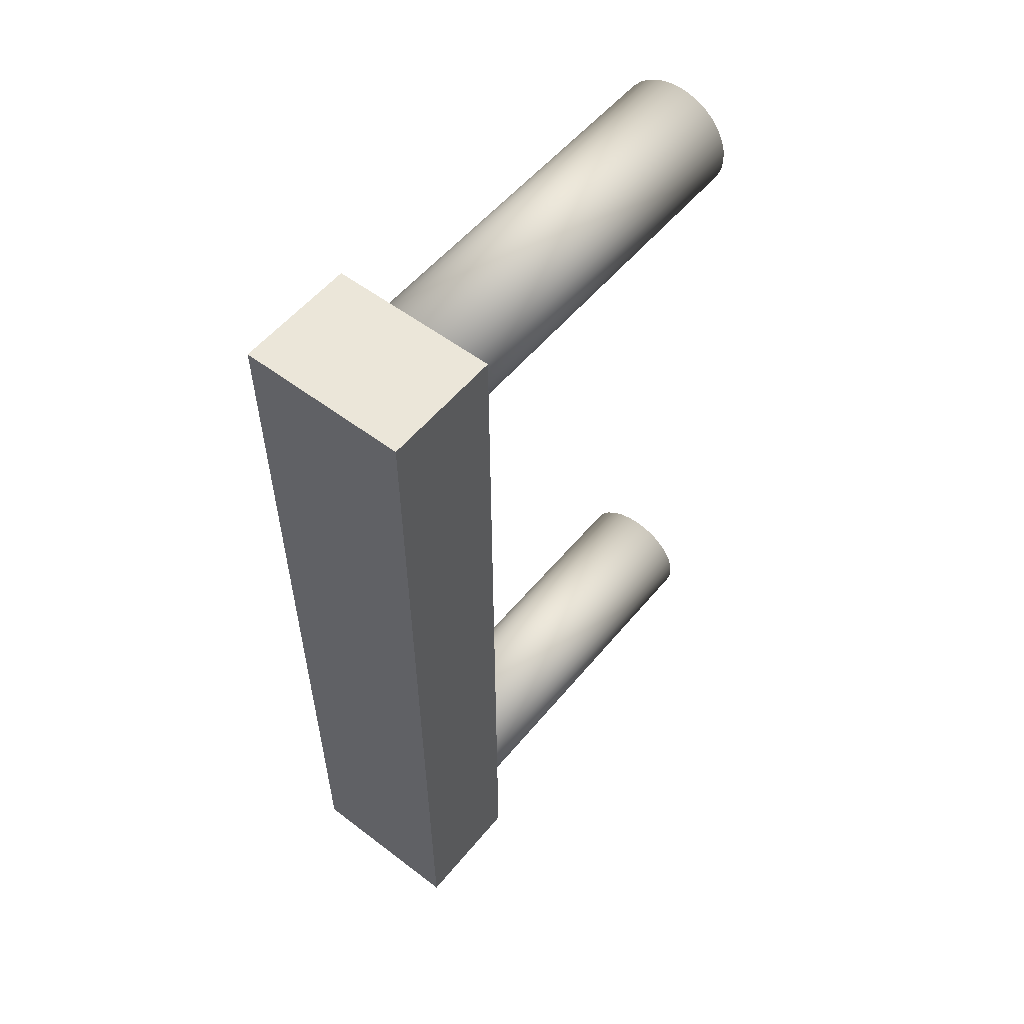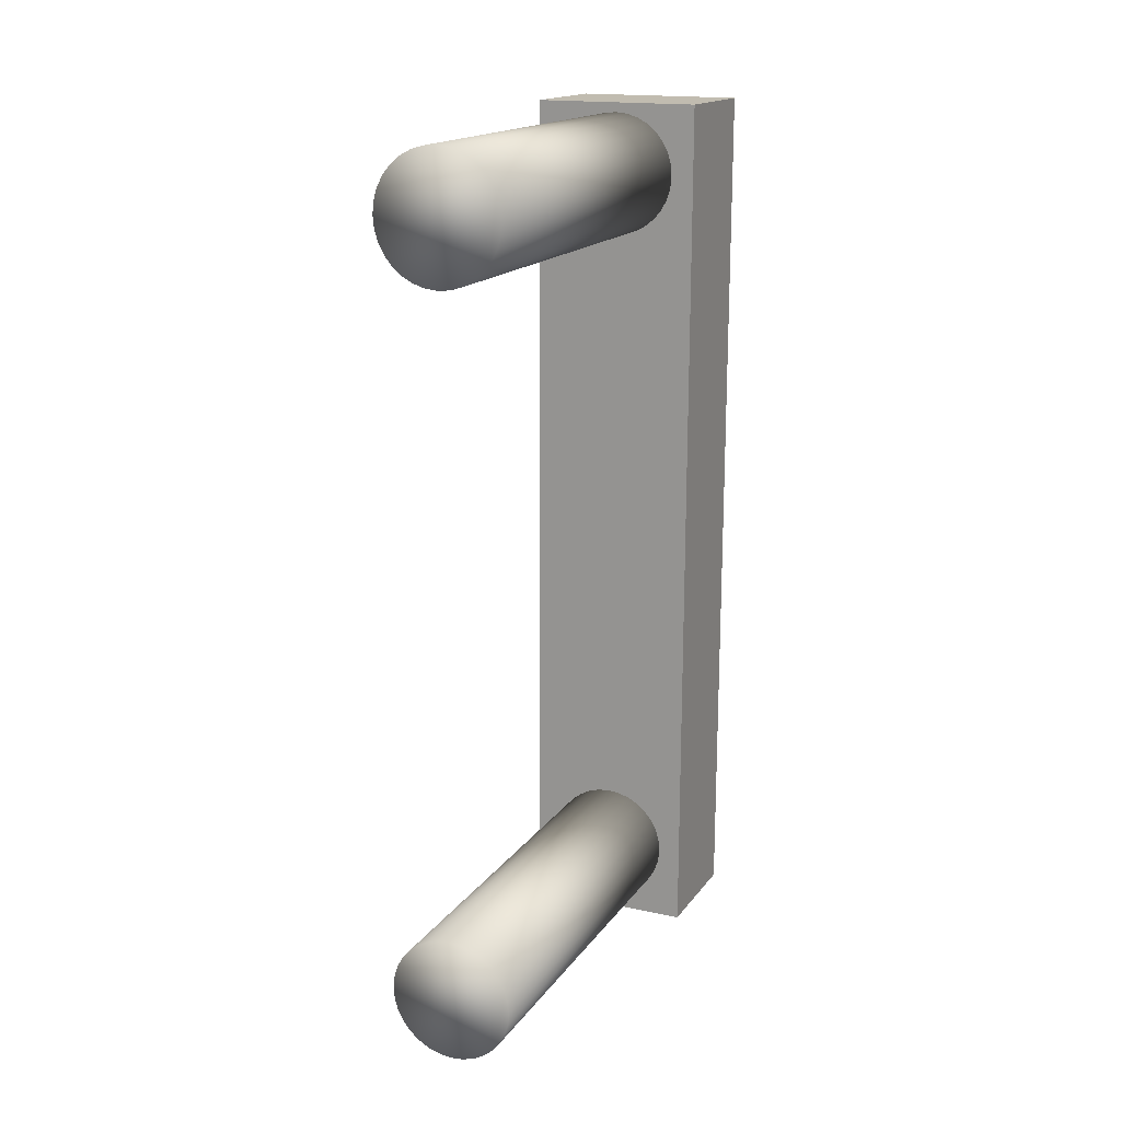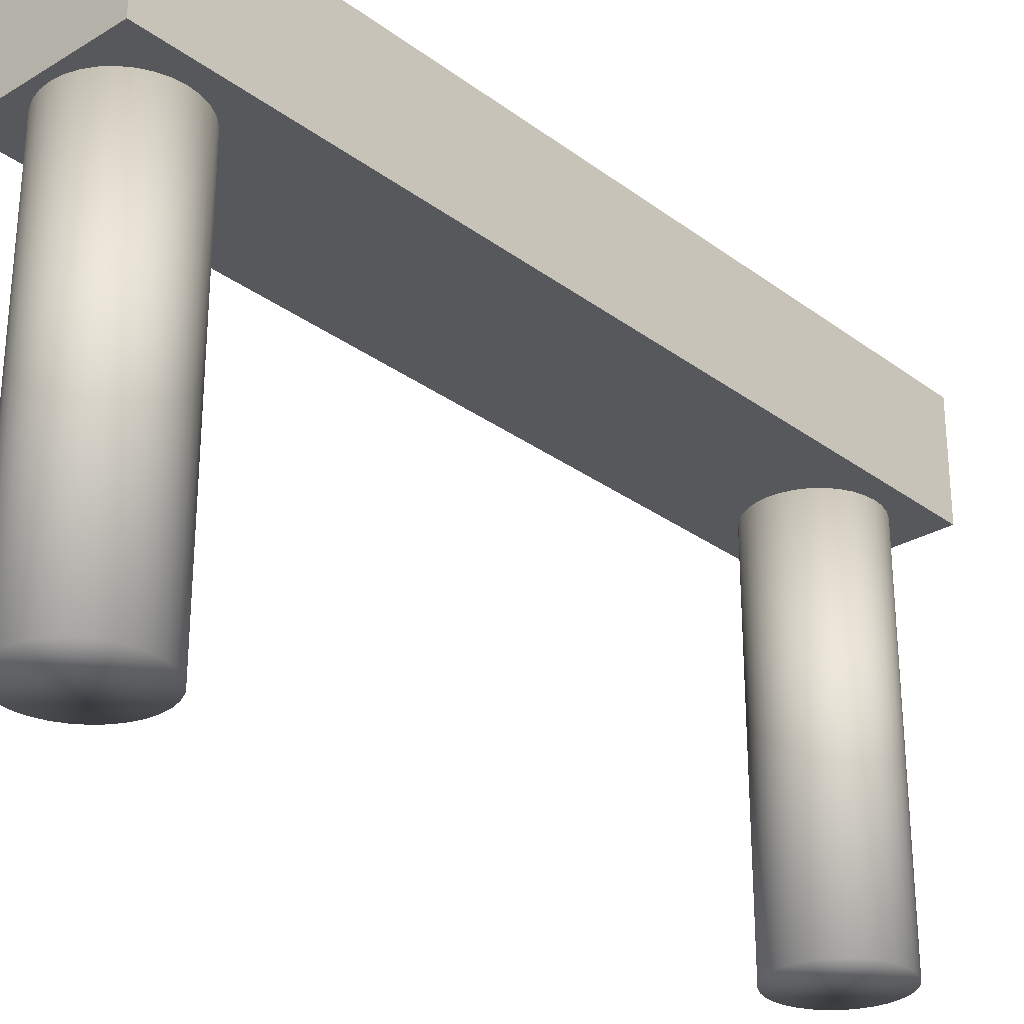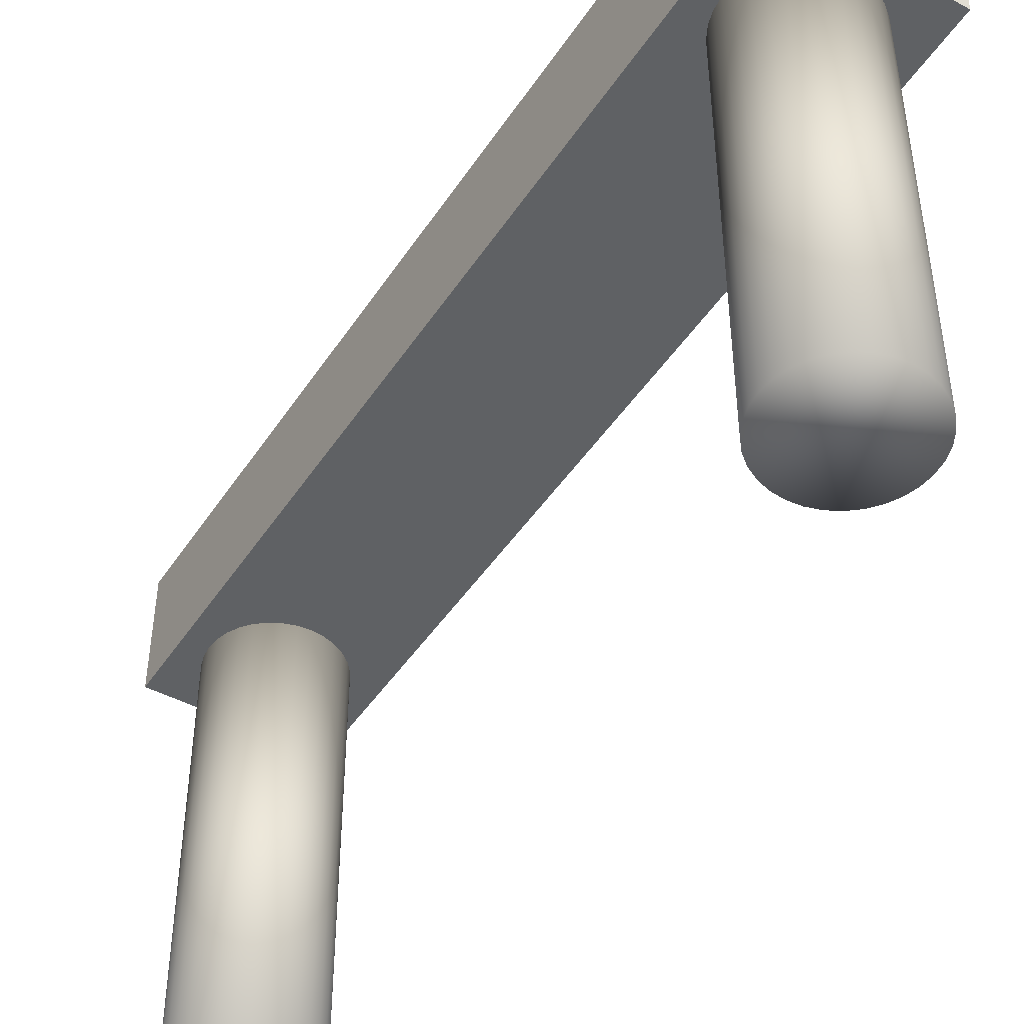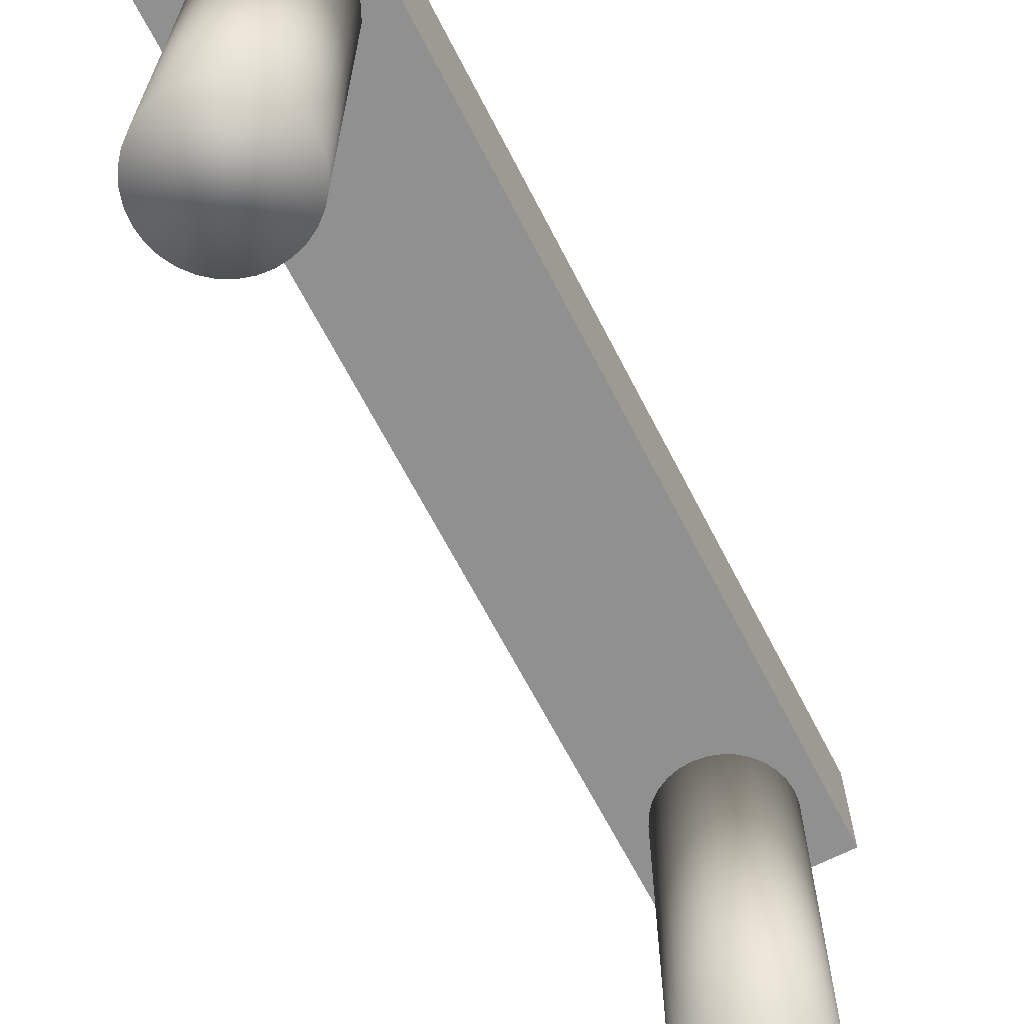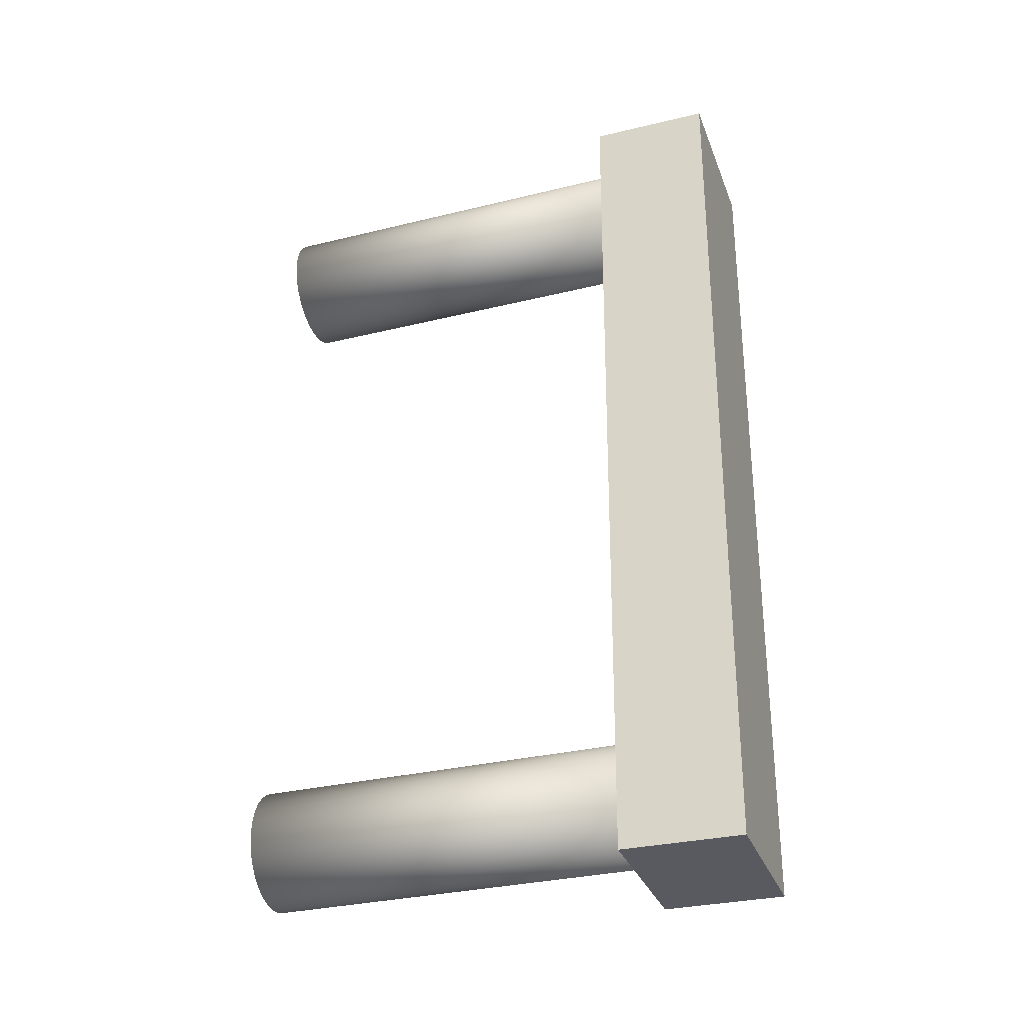
<metadata>
{"format":"obj","ext":"obj","renderer":"f3d","projection":"perspective","resolution":1024,"background":"white","views":[{"elev":54.6,"azim":-141.2,"up":"+Z"},{"elev":16.9,"azim":23.9,"up":"+Z"},{"elev":-27.9,"azim":42.2,"up":"+Y"},{"elev":-45.9,"azim":148.6,"up":"+Y"},{"elev":-66.1,"azim":-152.8,"up":"+Y"},{"elev":-32.0,"azim":108.9,"up":"+Z"}]}
</metadata>
<code>
o Cube.002
v 0.06495 0.1738 -0.3224
v 0.06495 0.1783 0.3611
v 0.06495 0.2667 -0.323
v 0.06495 0.2711 0.3605
v -0.06495 0.1738 -0.3224
v -0.06495 0.1783 0.3611
v -0.06495 0.2667 -0.323
v -0.06495 0.2711 0.3605
f 1 5 7 3
f 4 3 7 8
f 8 7 5 6
f 6 2 4 8
f 2 1 3 4
f 6 5 1 2
o Cylinder
v 0 0.1902 0.3537
v 0 -0.1269 0.3537
v -0.009216 0.1902 0.3528
v -0.009216 -0.1269 0.3528
v -0.01808 0.1902 0.3501
v -0.01808 -0.1269 0.3501
v -0.02625 0.1902 0.3457
v -0.02625 -0.1269 0.3457
v -0.0334 0.1902 0.3399
v -0.0334 -0.1269 0.3399
v -0.03928 0.1902 0.3327
v -0.03928 -0.1269 0.3327
v -0.04365 0.1902 0.3245
v -0.04365 -0.1269 0.3245
v -0.04633 0.1902 0.3157
v -0.04633 -0.1269 0.3157
v -0.04724 0.1902 0.3064
v -0.04724 -0.1269 0.3064
v -0.04633 0.1902 0.2972
v -0.04633 -0.1269 0.2972
v -0.04365 0.1902 0.2884
v -0.04365 -0.1269 0.2884
v -0.03928 0.1902 0.2802
v -0.03928 -0.1269 0.2802
v -0.0334 0.1902 0.273
v -0.0334 -0.1269 0.273
v -0.02625 0.1902 0.2672
v -0.02625 -0.1269 0.2672
v -0.01808 0.1902 0.2628
v -0.01808 -0.1269 0.2628
v -0.009216 0.1902 0.2601
v -0.009216 -0.1269 0.2601
v 0 0.1902 0.2592
v 0 -0.1269 0.2592
v 0.009216 0.1902 0.2601
v 0.009216 -0.1269 0.2601
v 0.01808 0.1902 0.2628
v 0.01808 -0.1269 0.2628
v 0.02625 0.1902 0.2672
v 0.02625 -0.1269 0.2672
v 0.0334 0.1902 0.273
v 0.0334 -0.1269 0.273
v 0.03928 0.1902 0.2802
v 0.03928 -0.1269 0.2802
v 0.04365 0.1902 0.2884
v 0.04365 -0.1269 0.2884
v 0.04633 0.1902 0.2972
v 0.04633 -0.1269 0.2972
v 0.04724 0.1902 0.3064
v 0.04724 -0.1269 0.3064
v 0.04633 0.1902 0.3157
v 0.04633 -0.1269 0.3157
v 0.04365 0.1902 0.3245
v 0.04365 -0.1269 0.3245
v 0.03928 0.1902 0.3327
v 0.03928 -0.1269 0.3327
v 0.0334 0.1902 0.3399
v 0.0334 -0.1269 0.3399
v 0.02625 0.1902 0.3457
v 0.02625 -0.1269 0.3457
v 0.01808 0.1902 0.3501
v 0.01808 -0.1269 0.3501
v 0.009216 0.1902 0.3528
v 0.009216 -0.1269 0.3528
f 9 11 12 10
f 11 13 14 12
f 13 15 16 14
f 15 17 18 16
f 17 19 20 18
f 19 21 22 20
f 21 23 24 22
f 23 25 26 24
f 25 27 28 26
f 27 29 30 28
f 29 31 32 30
f 31 33 34 32
f 33 35 36 34
f 35 37 38 36
f 37 39 40 38
f 39 41 42 40
f 41 43 44 42
f 43 45 46 44
f 45 47 48 46
f 47 49 50 48
f 49 51 52 50
f 51 53 54 52
f 53 55 56 54
f 55 57 58 56
f 57 59 60 58
f 59 61 62 60
f 61 63 64 62
f 63 65 66 64
f 65 67 68 66
f 67 69 70 68
f 12 14 16 18 20 22 24 26 28 30 32 34 36 38 40 42 44 46 48 50 52 54 56 58 60 62 64 66 68 70 72 10
f 69 71 72 70
f 71 9 10 72
f 9 71 69 67 65 63 61 59 57 55 53 51 49 47 45 43 41 39 37 35 33 31 29 27 25 23 21 19 17 15 13 11
o Cylinder.001
v 0 0.1902 -0.2156
v 0 -0.1269 -0.2156
v -0.009216 0.1902 -0.2166
v -0.009216 -0.1269 -0.2166
v -0.01808 0.1902 -0.2192
v -0.01808 -0.1269 -0.2192
v -0.02625 0.1902 -0.2236
v -0.02625 -0.1269 -0.2236
v -0.0334 0.1902 -0.2295
v -0.0334 -0.1269 -0.2295
v -0.03928 0.1902 -0.2366
v -0.03928 -0.1269 -0.2366
v -0.04365 0.1902 -0.2448
v -0.04365 -0.1269 -0.2448
v -0.04633 0.1902 -0.2537
v -0.04633 -0.1269 -0.2537
v -0.04724 0.1902 -0.2629
v -0.04724 -0.1269 -0.2629
v -0.04633 0.1902 -0.2721
v -0.04633 -0.1269 -0.2721
v -0.04365 0.1902 -0.281
v -0.04365 -0.1269 -0.281
v -0.03928 0.1902 -0.2891
v -0.03928 -0.1269 -0.2891
v -0.0334 0.1902 -0.2963
v -0.0334 -0.1269 -0.2963
v -0.02625 0.1902 -0.3022
v -0.02625 -0.1269 -0.3022
v -0.01808 0.1902 -0.3065
v -0.01808 -0.1269 -0.3065
v -0.009216 0.1902 -0.3092
v -0.009216 -0.1269 -0.3092
v 0 0.1902 -0.3101
v 0 -0.1269 -0.3101
v 0.009216 0.1902 -0.3092
v 0.009216 -0.1269 -0.3092
v 0.01808 0.1902 -0.3065
v 0.01808 -0.1269 -0.3065
v 0.02625 0.1902 -0.3022
v 0.02625 -0.1269 -0.3022
v 0.0334 0.1902 -0.2963
v 0.0334 -0.1269 -0.2963
v 0.03928 0.1902 -0.2891
v 0.03928 -0.1269 -0.2891
v 0.04365 0.1902 -0.281
v 0.04365 -0.1269 -0.281
v 0.04633 0.1902 -0.2721
v 0.04633 -0.1269 -0.2721
v 0.04724 0.1902 -0.2629
v 0.04724 -0.1269 -0.2629
v 0.04633 0.1902 -0.2537
v 0.04633 -0.1269 -0.2537
v 0.04365 0.1902 -0.2448
v 0.04365 -0.1269 -0.2448
v 0.03928 0.1902 -0.2366
v 0.03928 -0.1269 -0.2366
v 0.0334 0.1902 -0.2295
v 0.0334 -0.1269 -0.2295
v 0.02625 0.1902 -0.2236
v 0.02625 -0.1269 -0.2236
v 0.01808 0.1902 -0.2192
v 0.01808 -0.1269 -0.2192
v 0.009216 0.1902 -0.2166
v 0.009216 -0.1269 -0.2166
f 73 75 76 74
f 75 77 78 76
f 77 79 80 78
f 79 81 82 80
f 81 83 84 82
f 83 85 86 84
f 85 87 88 86
f 87 89 90 88
f 89 91 92 90
f 91 93 94 92
f 93 95 96 94
f 95 97 98 96
f 97 99 100 98
f 99 101 102 100
f 101 103 104 102
f 103 105 106 104
f 105 107 108 106
f 107 109 110 108
f 109 111 112 110
f 111 113 114 112
f 113 115 116 114
f 115 117 118 116
f 117 119 120 118
f 119 121 122 120
f 121 123 124 122
f 123 125 126 124
f 125 127 128 126
f 127 129 130 128
f 129 131 132 130
f 131 133 134 132
f 76 78 80 82 84 86 88 90 92 94 96 98 100 102 104 106 108 110 112 114 116 118 120 122 124 126 128 130 132 134 136 74
f 133 135 136 134
f 135 73 74 136
f 73 135 133 131 129 127 125 123 121 119 117 115 113 111 109 107 105 103 101 99 97 95 93 91 89 87 85 83 81 79 77 75

</code>
